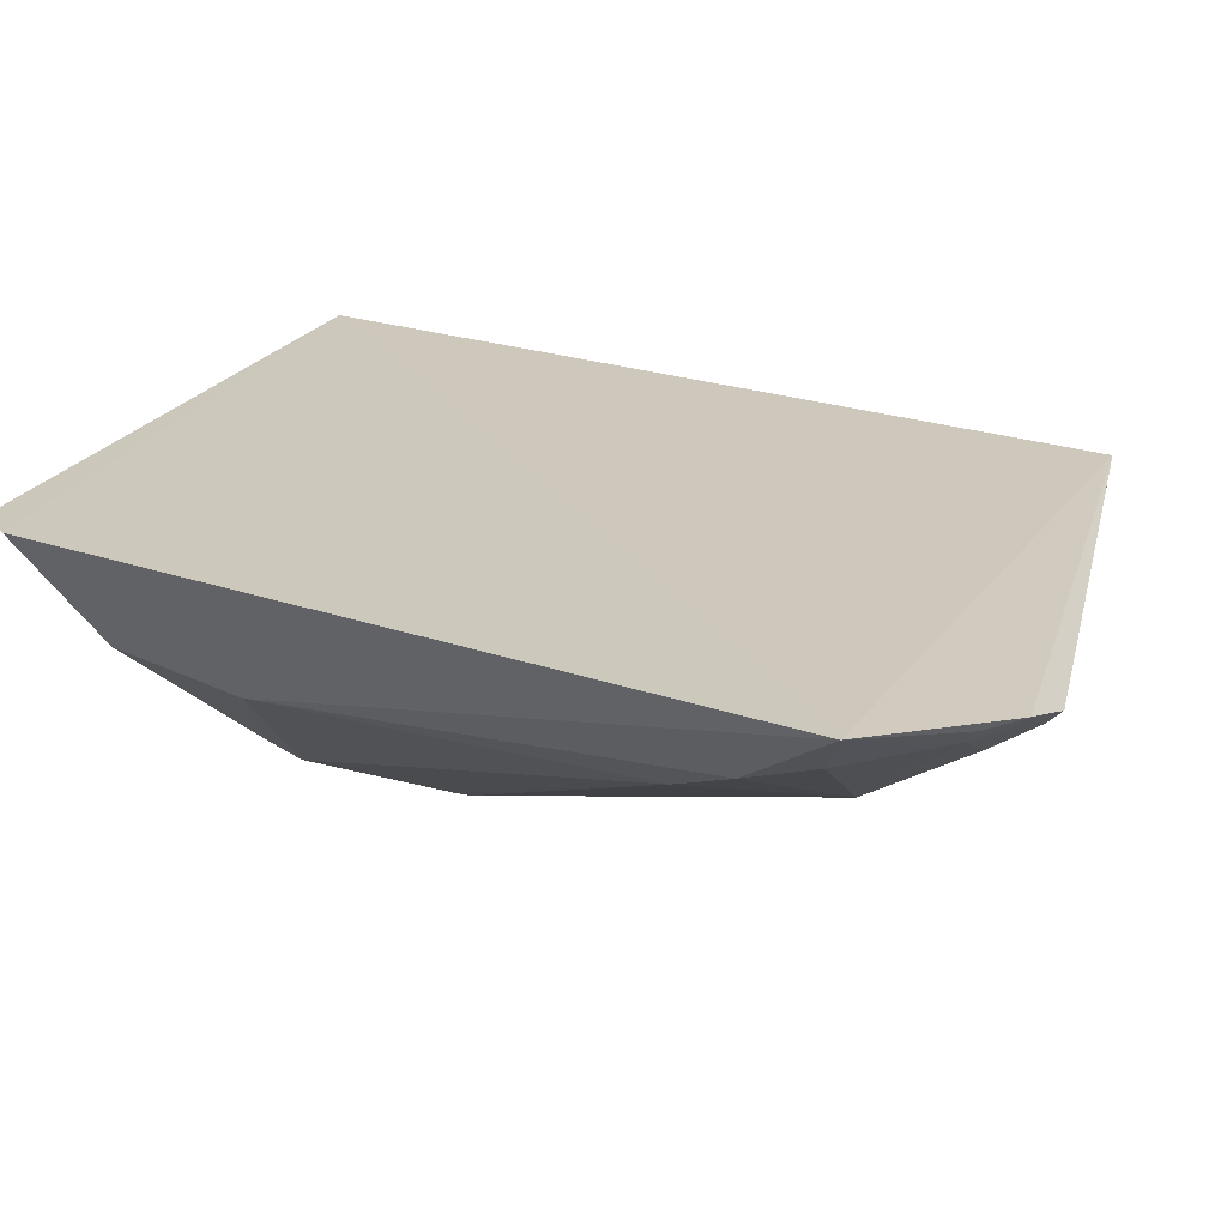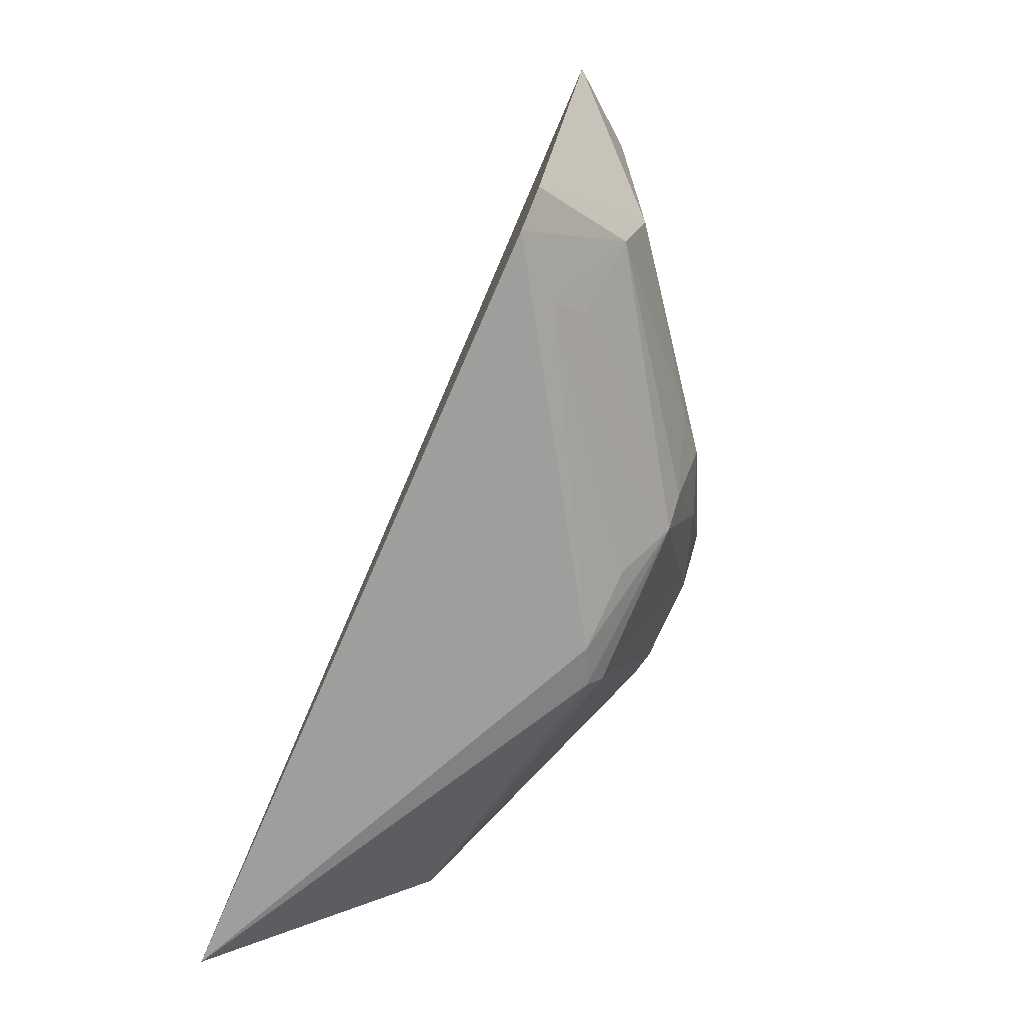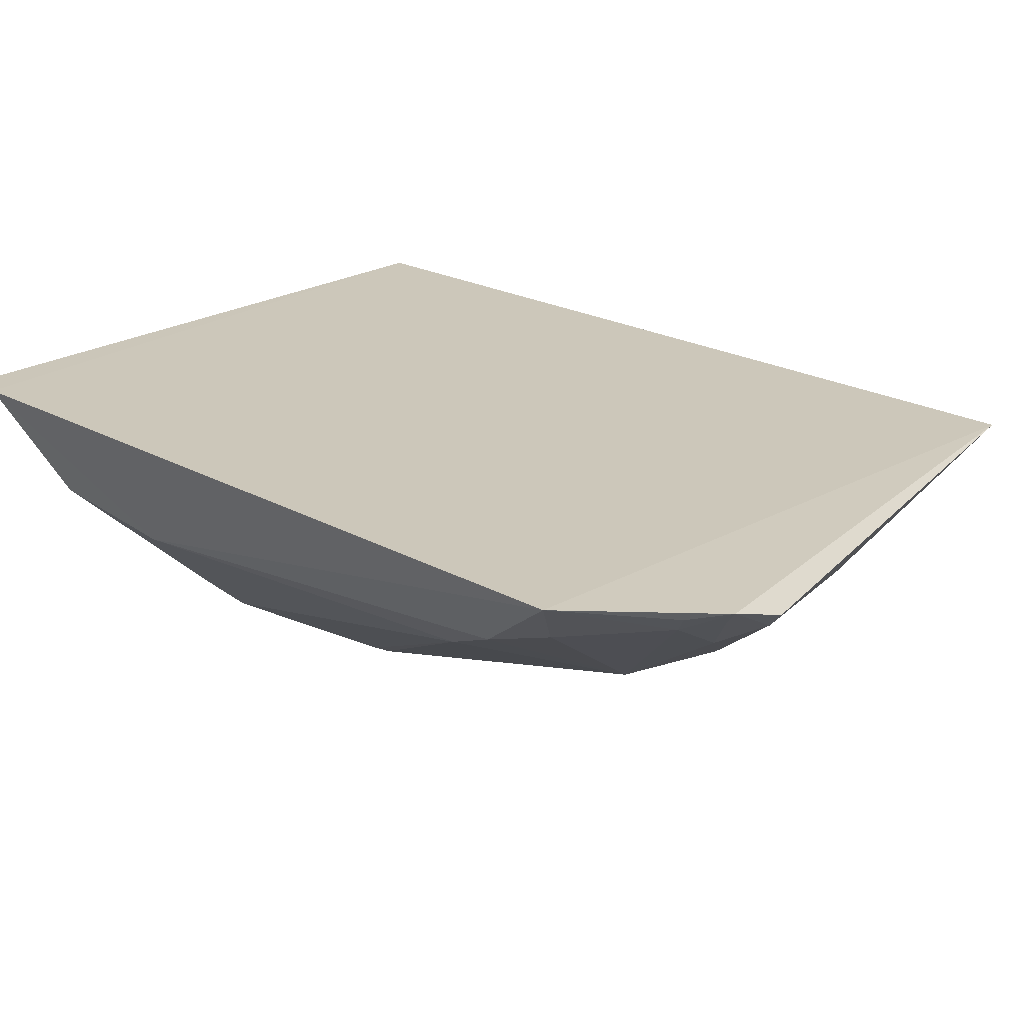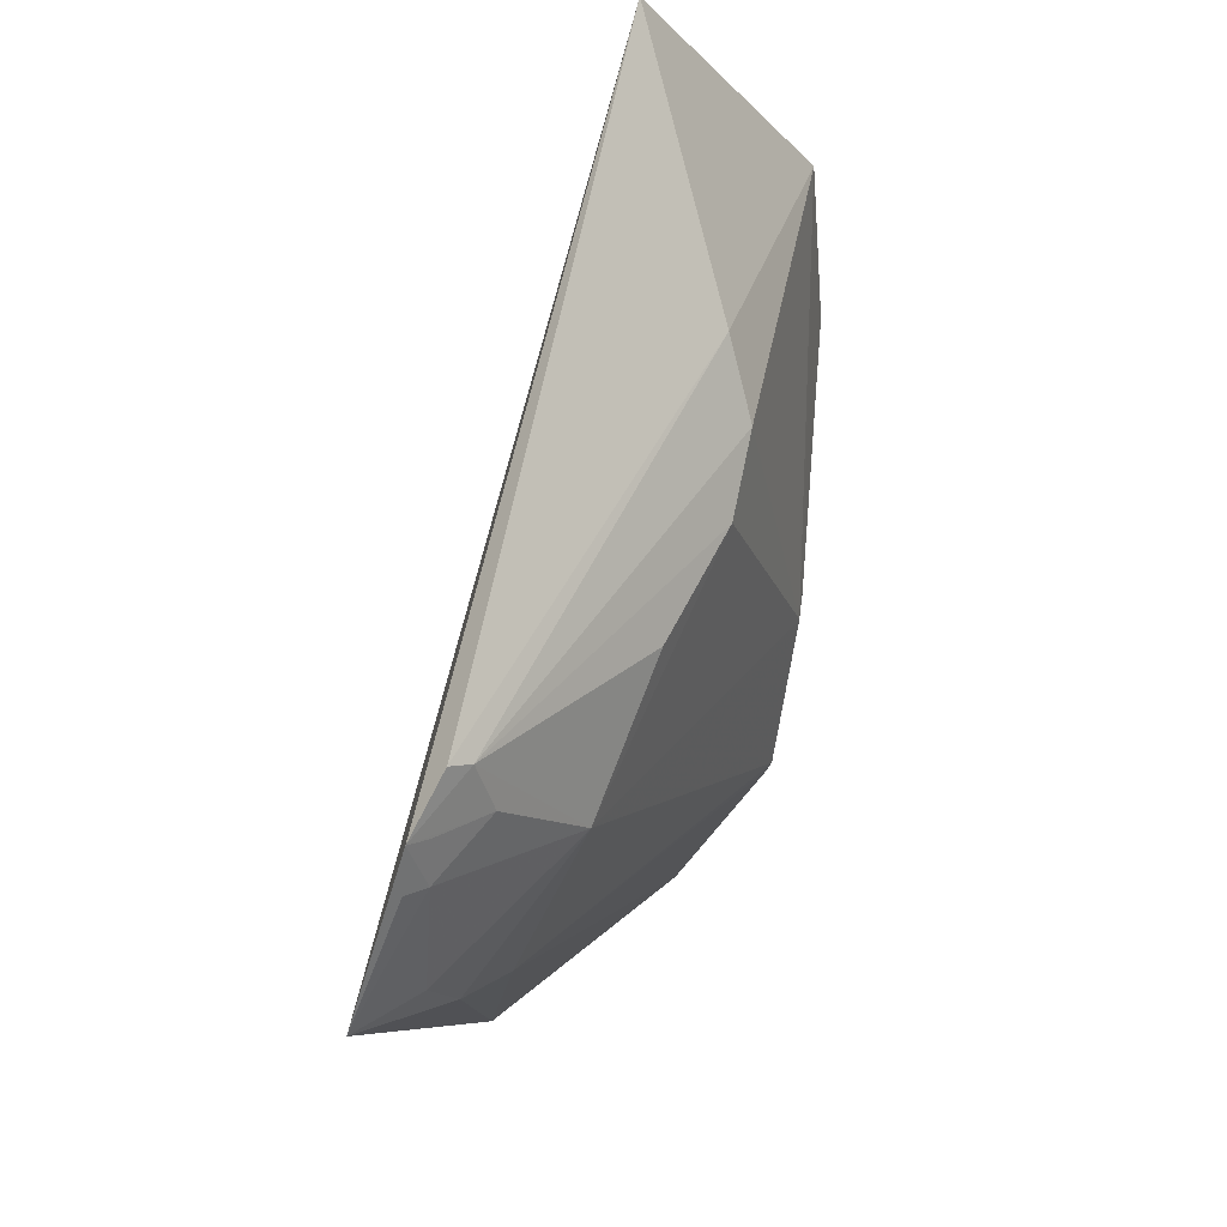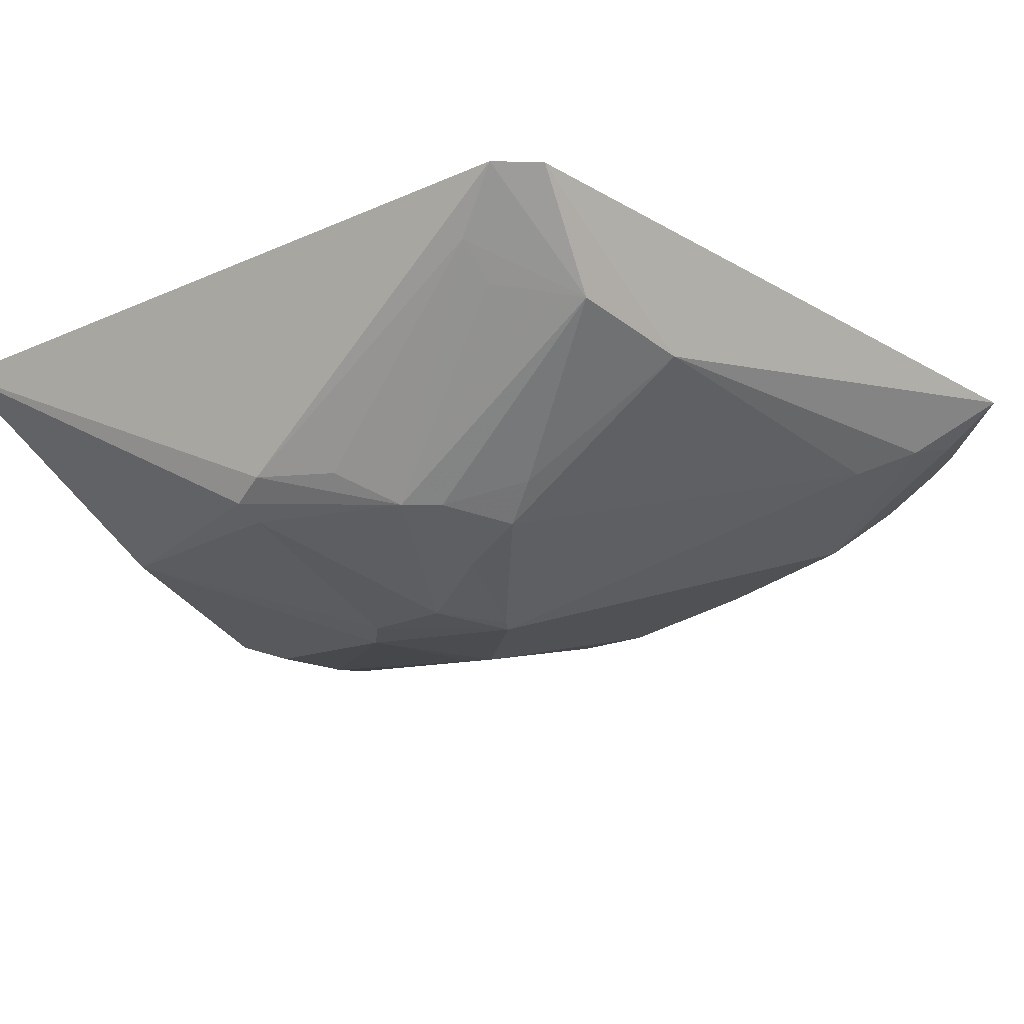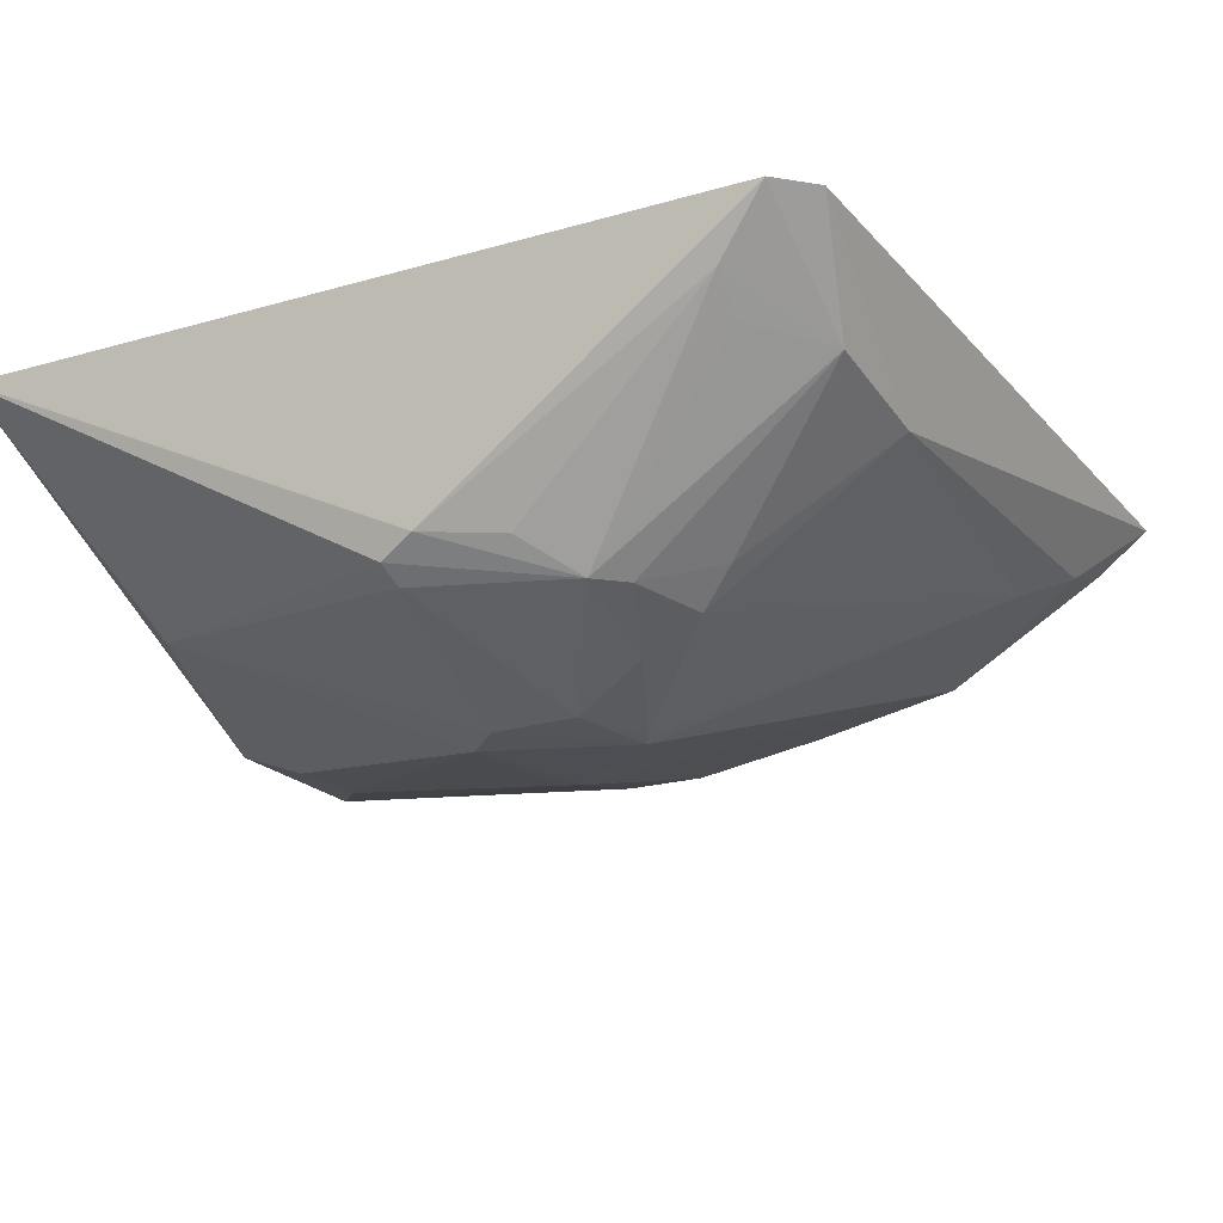
<metadata>
{"format":"obj","ext":"obj","renderer":"f3d","projection":"perspective","resolution":1024,"background":"white","views":[{"elev":23.5,"azim":110.8,"up":"+Z"},{"elev":-72.5,"azim":63.2,"up":"+Y"},{"elev":21.6,"azim":126.0,"up":"+Z"},{"elev":79.0,"azim":101.1,"up":"+Y"},{"elev":-16.1,"azim":40.9,"up":"+Z"},{"elev":-18.5,"azim":26.7,"up":"+Z"}]}
</metadata>
<code>
v 0.1528 -0.1734 -0.3473
v 0.1678 -0.1581 -0.3471
v -0.1634 -0.1875 -0.3652
v -0.1785 0.176 -0.393
v 0.04109 -0.03373 -0.4912
v 0.1838 0.1591 -0.367
v 0.06433 -0.1278 -0.4587
v -0.1522 -0.01496 -0.4679
v -0.01358 0.1328 -0.4579
v 0.1587 -0.1222 -0.39
v 0.01557 -0.1639 -0.4454
v -0.1648 0.08282 -0.4625
v 0.1005 0.1425 -0.4309
v 0.132 -0.1659 -0.3714
v 0.1613 -0.06806 -0.4004
v -0.1296 -0.1027 -0.4469
v -0.005377 -0.06932 -0.4899
v -0.07665 0.1469 -0.4443
v -0.009283 0.01138 -0.4902
v 0.1489 0.08925 -0.4122
v 0.09825 0.2137 -0.3856
v 0.1321 -0.1506 -0.3855
v 0.04596 -0.1489 -0.4462
v 0.08802 -0.08497 -0.4622
v 0.0009648 -0.1602 -0.4532
v 0.02991 -0.06847 -0.4883
v -0.02073 -0.05457 -0.4916
v -0.04854 0.1334 -0.4584
v 0.1633 0.118 -0.3979
v 0.1242 0.2076 -0.3774
v 0.03623 0.1482 -0.443
v 0.1027 -0.09191 -0.4479
v 0.0443 -0.03905 -0.4896
v 0.002754 -0.1502 -0.4596
v 0.06261 -0.08177 -0.4745
v -0.1275 -0.01012 -0.4765
v 0.09501 0.2068 -0.3931
v 0.1638 0.1486 -0.3885
v 0.07572 -0.1151 -0.4582
v -0.1256 0.02613 -0.4765
v 0.106 0.188 -0.4018
v 0.1337 0.1878 -0.3859
v -0.02033 0.009771 -0.4895
v 0.1388 0.1934 -0.3784
v 0.1199 0.2014 -0.3844
f 1 2 3
f 6 3 2
f 6 4 3
f 10 2 1
f 11 1 3
f 12 8 3
f 12 3 4
f 14 10 1
f 14 1 11
f 15 6 2
f 15 2 10
f 16 3 8
f 18 12 4
f 19 13 5
f 19 9 13
f 20 5 13
f 21 18 4
f 22 14 7
f 22 7 10
f 22 10 14
f 23 14 11
f 23 11 7
f 23 7 14
f 24 20 15
f 25 11 3
f 25 3 16
f 25 7 11
f 26 17 5
f 27 17 16
f 27 19 5
f 27 5 17
f 28 12 18
f 28 19 12
f 28 9 19
f 29 20 13
f 29 6 15
f 29 15 20
f 30 21 4
f 30 4 6
f 31 13 9
f 32 24 15
f 32 15 10
f 33 5 20
f 33 20 24
f 33 26 5
f 34 25 16
f 34 16 17
f 34 17 26
f 34 26 7
f 34 7 25
f 35 7 26
f 35 33 24
f 35 26 33
f 36 27 16
f 36 16 8
f 36 8 12
f 37 9 28
f 37 31 9
f 37 13 31
f 37 21 30
f 37 28 18
f 37 18 21
f 38 29 13
f 38 6 29
f 39 32 10
f 39 10 7
f 39 24 32
f 39 35 24
f 39 7 35
f 40 36 12
f 40 27 36
f 41 37 30
f 41 13 37
f 42 6 38
f 42 38 13
f 42 13 41
f 43 19 27
f 43 27 40
f 43 40 12
f 43 12 19
f 44 42 30
f 44 30 6
f 44 6 42
f 45 42 41
f 45 41 30
f 45 30 42

</code>
